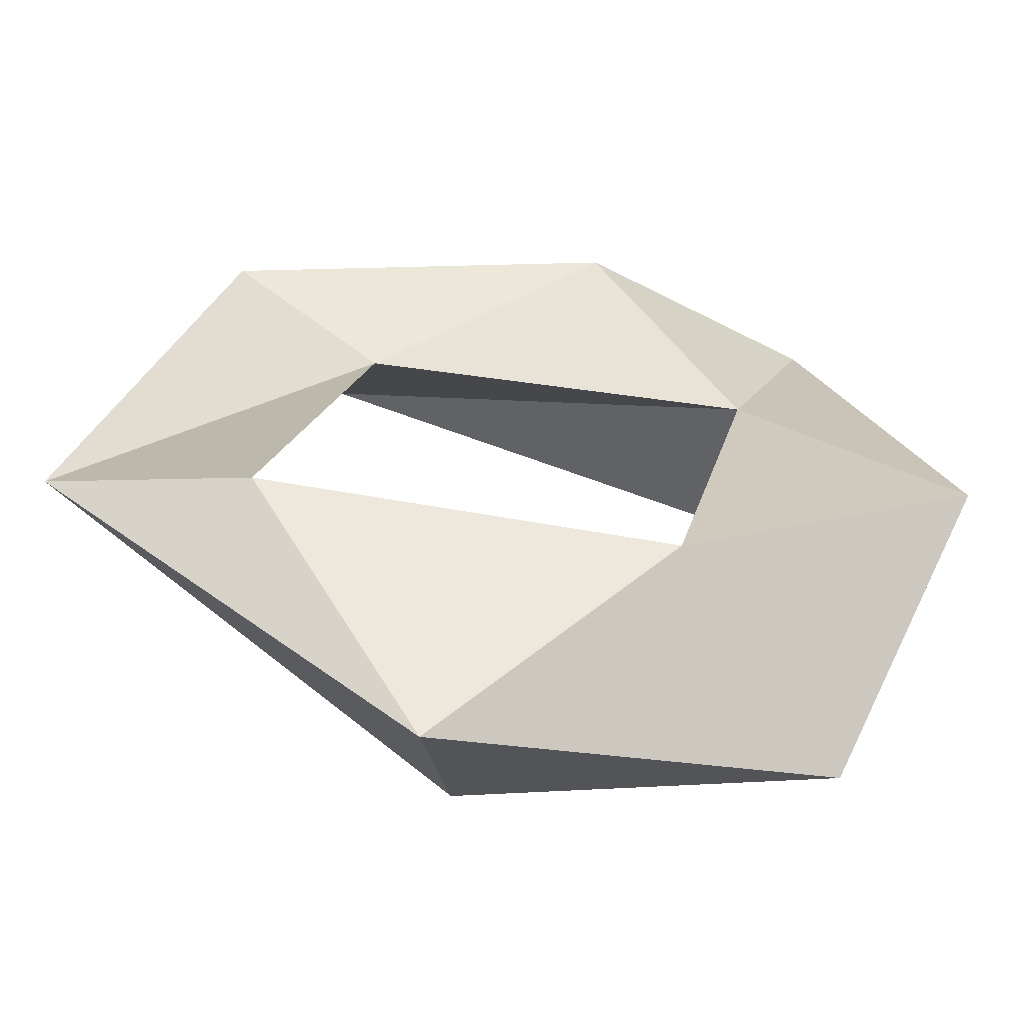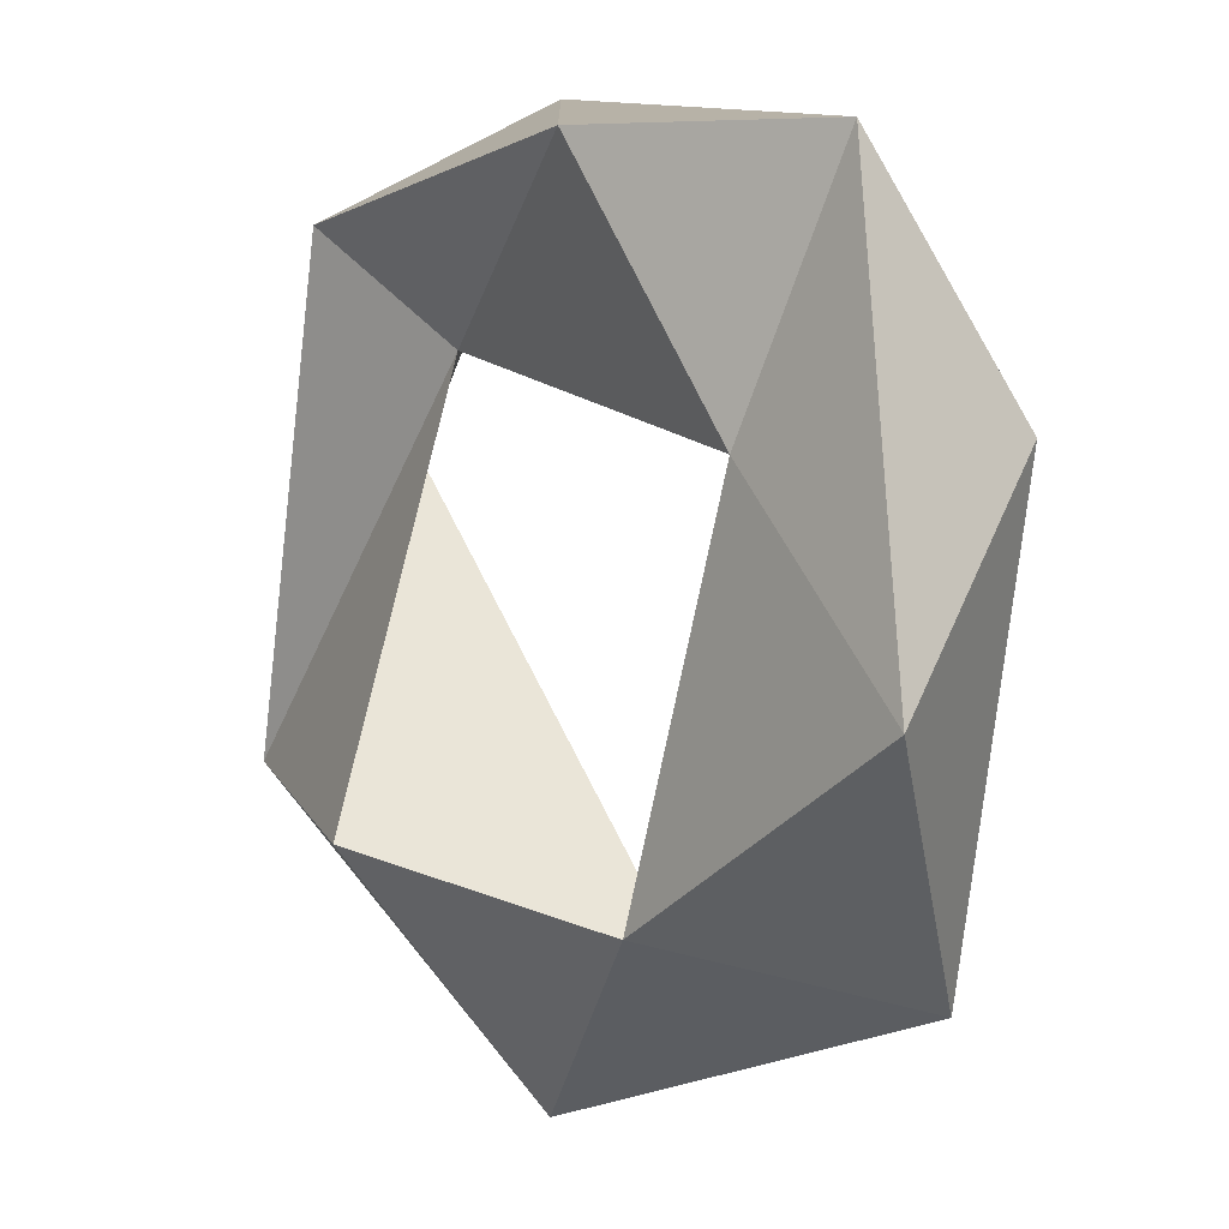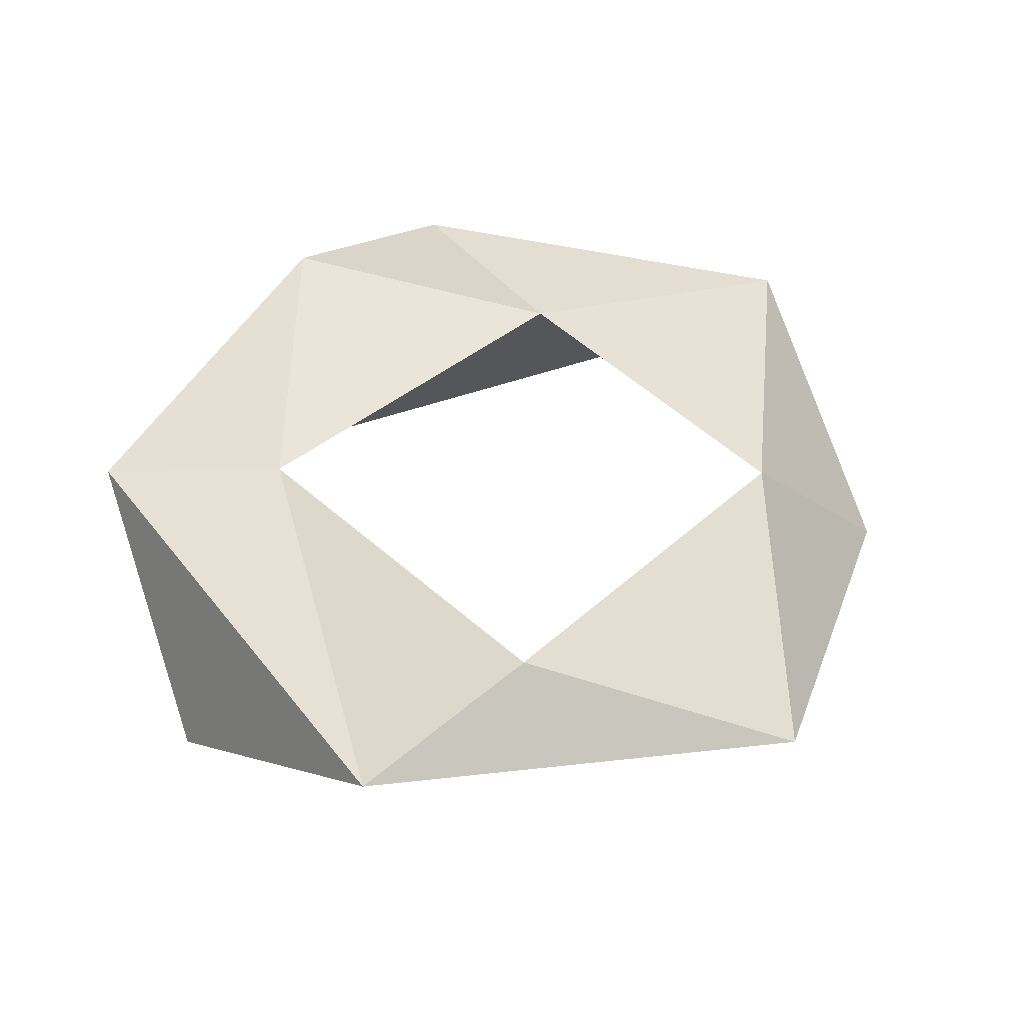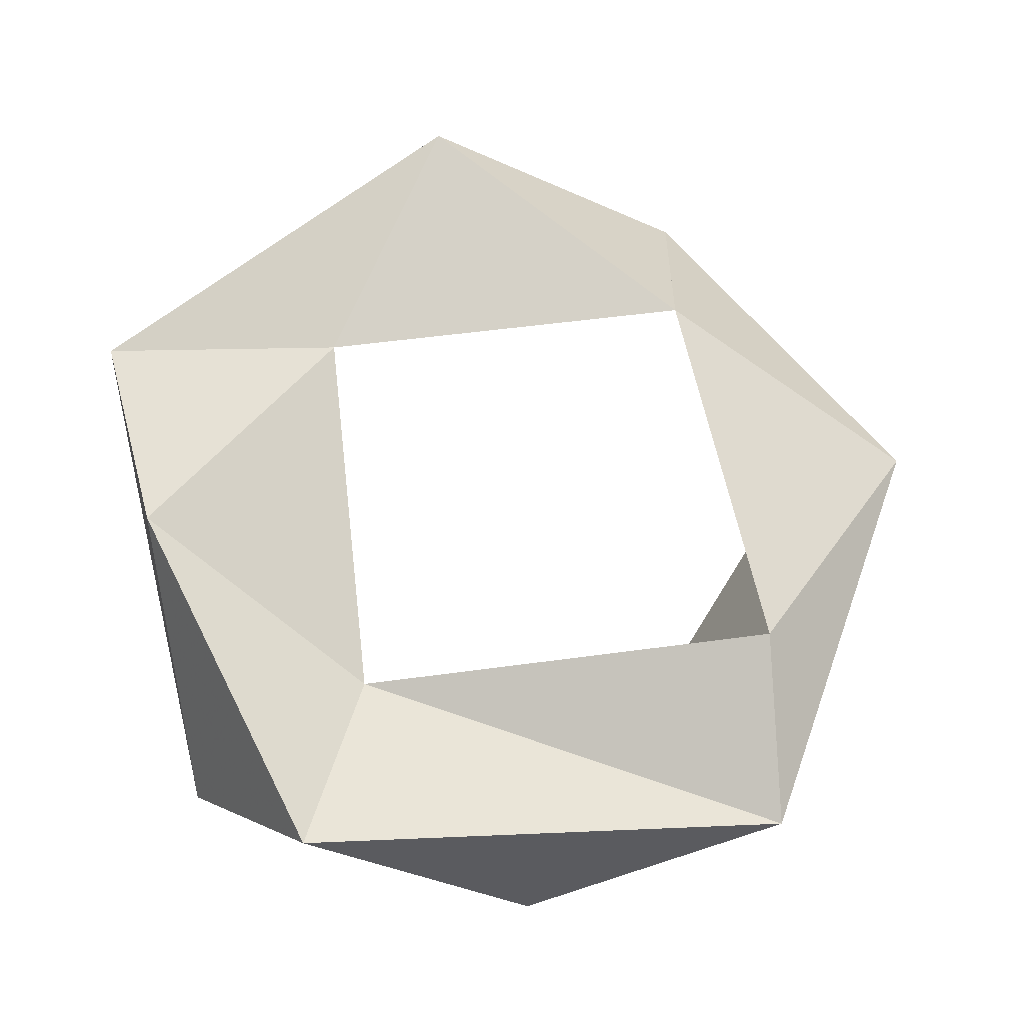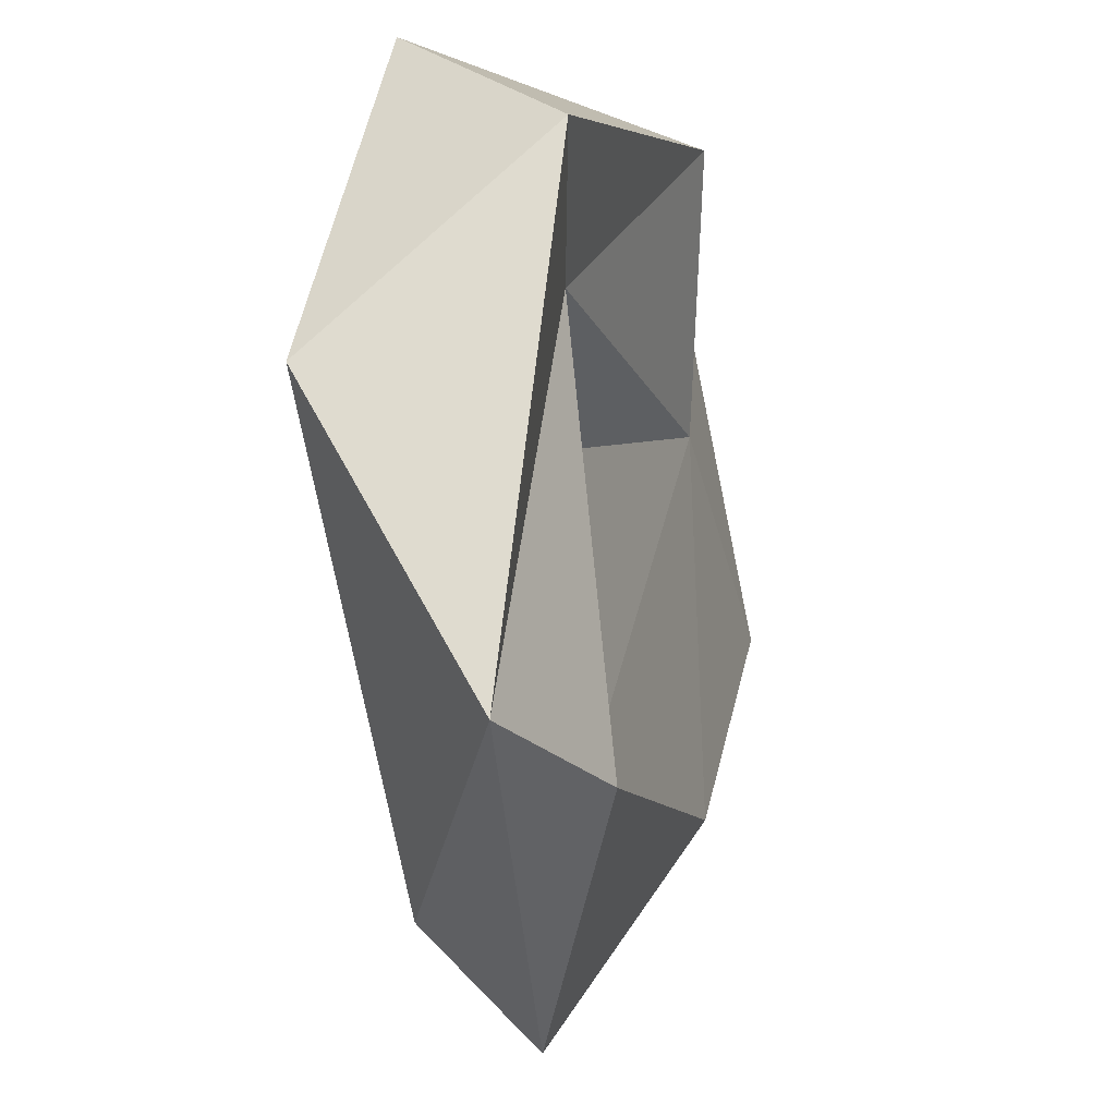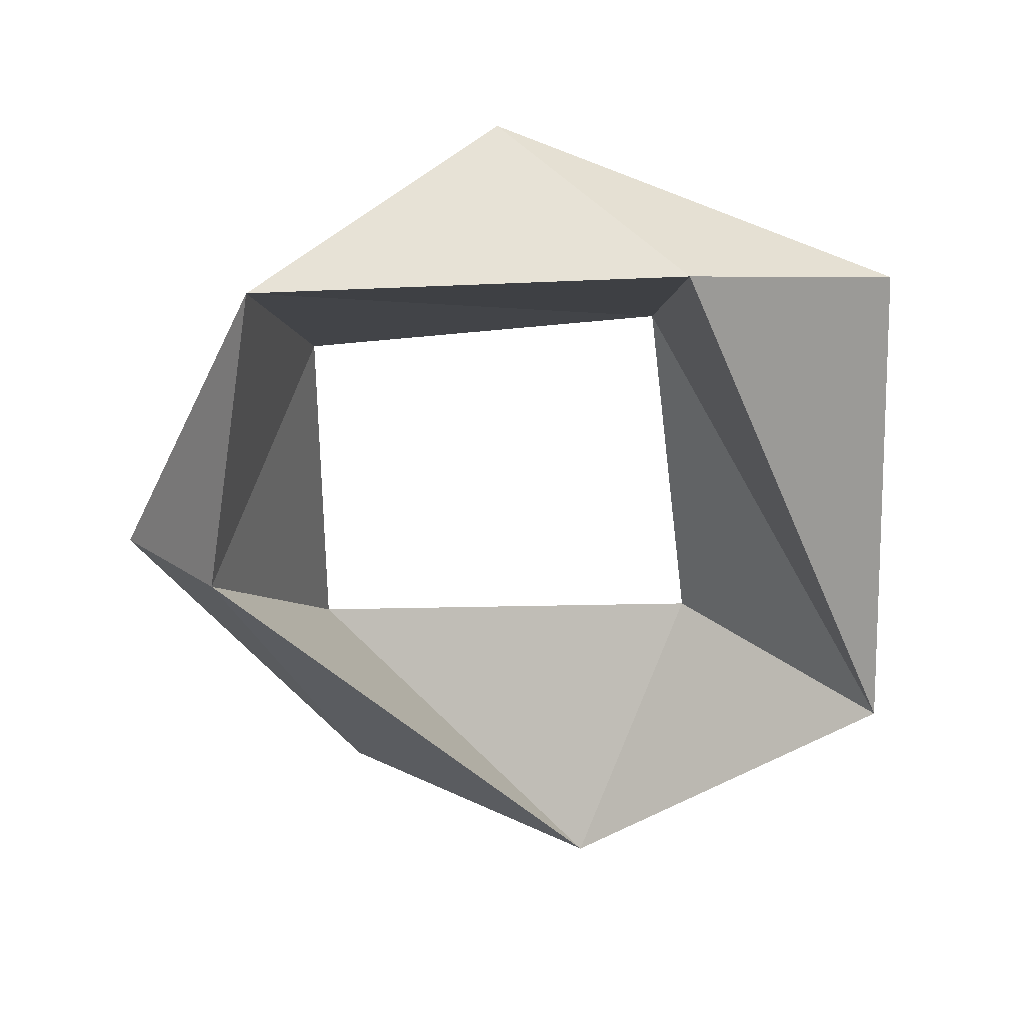
<metadata>
{"format":"obj","ext":"obj","renderer":"f3d","projection":"perspective","resolution":1024,"background":"white","views":[{"elev":-62.7,"azim":-5.5,"up":"+Y"},{"elev":5.1,"azim":51.9,"up":"+Y"},{"elev":46.4,"azim":-51.1,"up":"+Z"},{"elev":74.6,"azim":-107.6,"up":"+Z"},{"elev":-5.6,"azim":-73.7,"up":"+Y"},{"elev":-56.3,"azim":85.7,"up":"+Z"}]}
</metadata>
<code>
v 0.9913 1.12 0.07635
v 1.354 -0.2273 0.2603
v 0.9599 -0.995 -0.2811
v 1.157 0.3946 -0.3435
v 0.2611 1.131 0.3677
v 0.7126 0.3564 0.211
v -0.9353 0.9367 0.299
v -0.4609 0.597 0.1541
v -0.5851 1.283 -0.2817
v -1.341 -0.5843 0.2274
v -1.302 0.2814 -0.3001
v -0.7492 -0.7334 0.3716
v -0.2358 -1.437 0.0243
v 0.4461 -0.8133 0.3159
v -0.1275 -1.096 -0.3783
f 6 1 2
f 2 1 4
f 4 6 3
f 5 1 6
f 1 9 4
f 5 9 1
f 8 5 6
f 9 8 6
f 9 6 4
f 7 9 5
f 8 7 5
f 7 11 9
f 8 10 7
f 11 8 9
f 10 11 7
f 12 10 8
f 11 12 8
f 15 12 11
f 10 15 11
f 12 13 10
f 13 15 10
f 15 14 12
f 14 3 13
f 14 13 12
f 3 15 13
f 3 14 15
f 2 3 14
f 2 4 3
f 14 6 2
f 14 3 6

</code>
